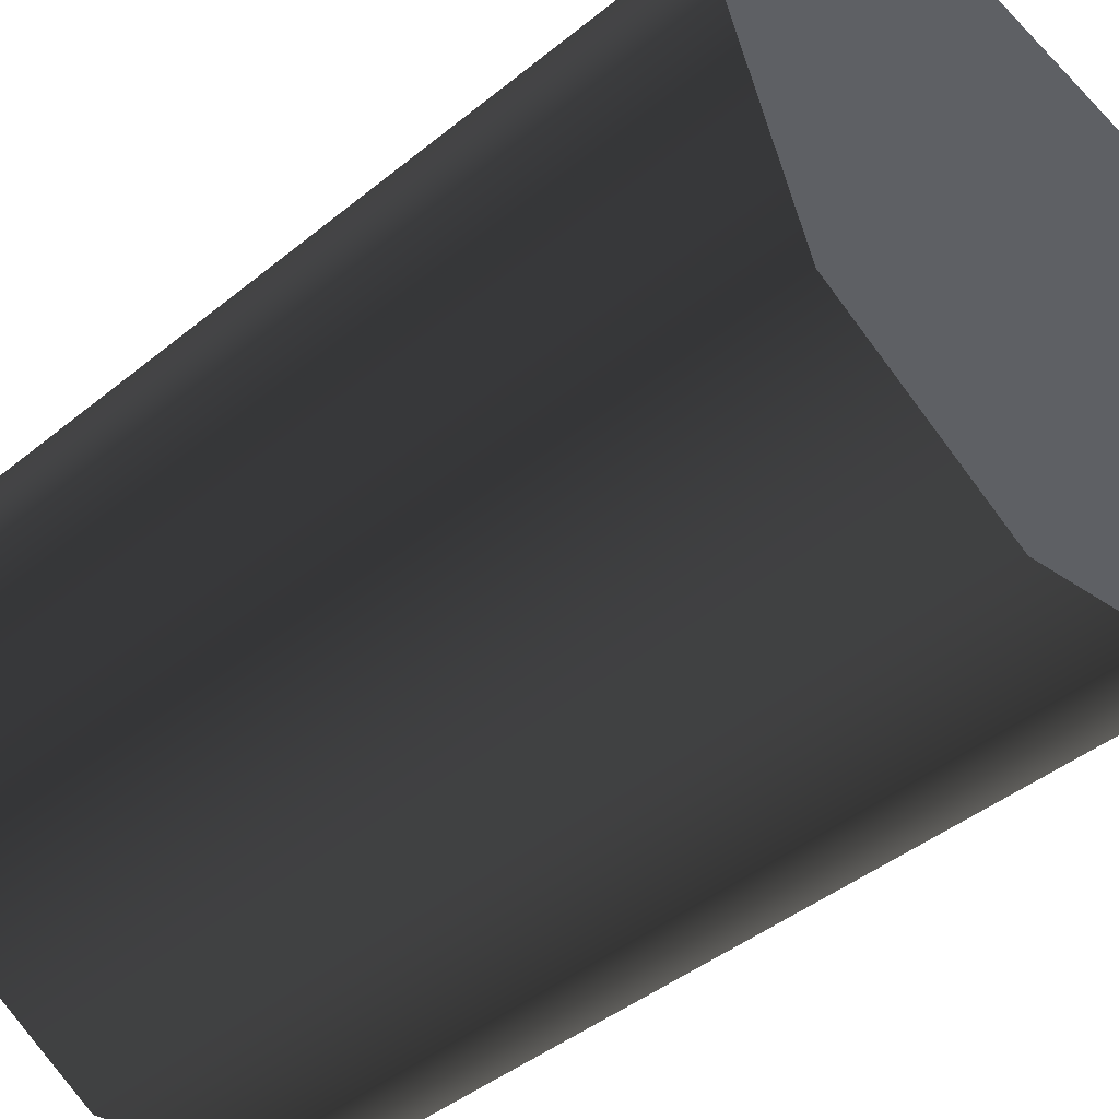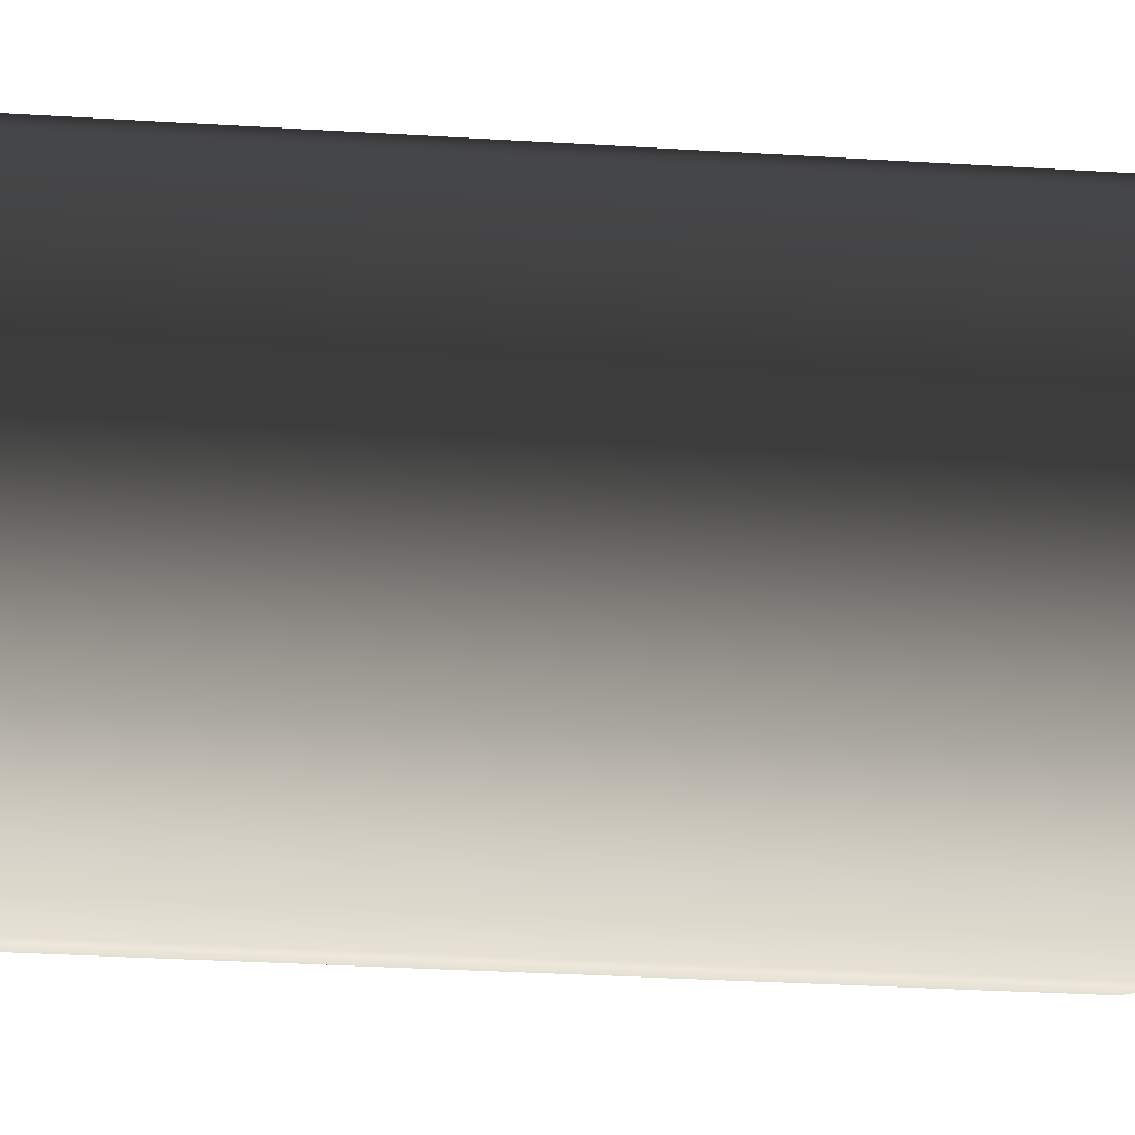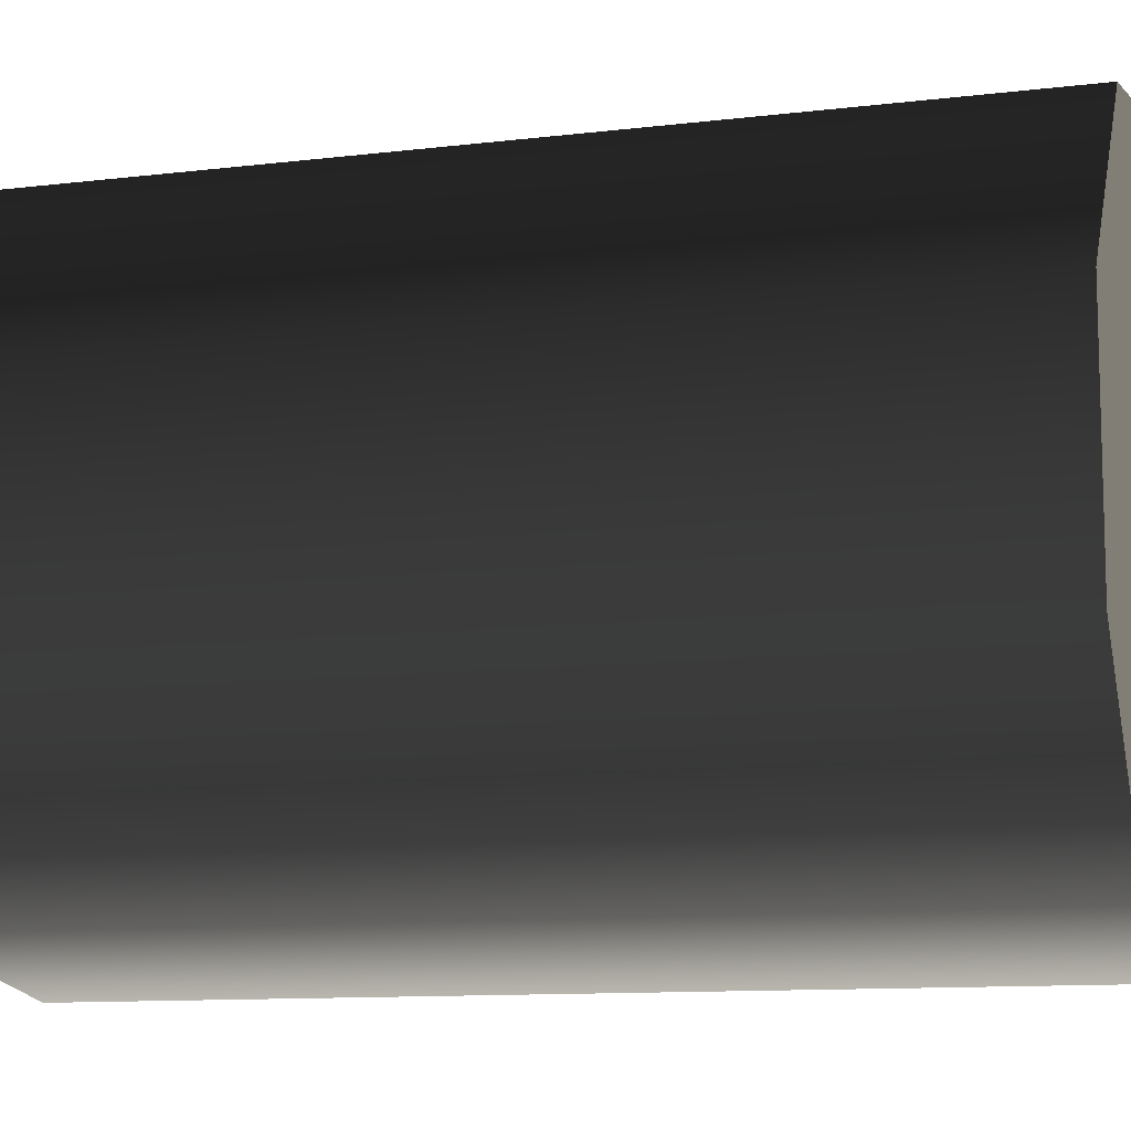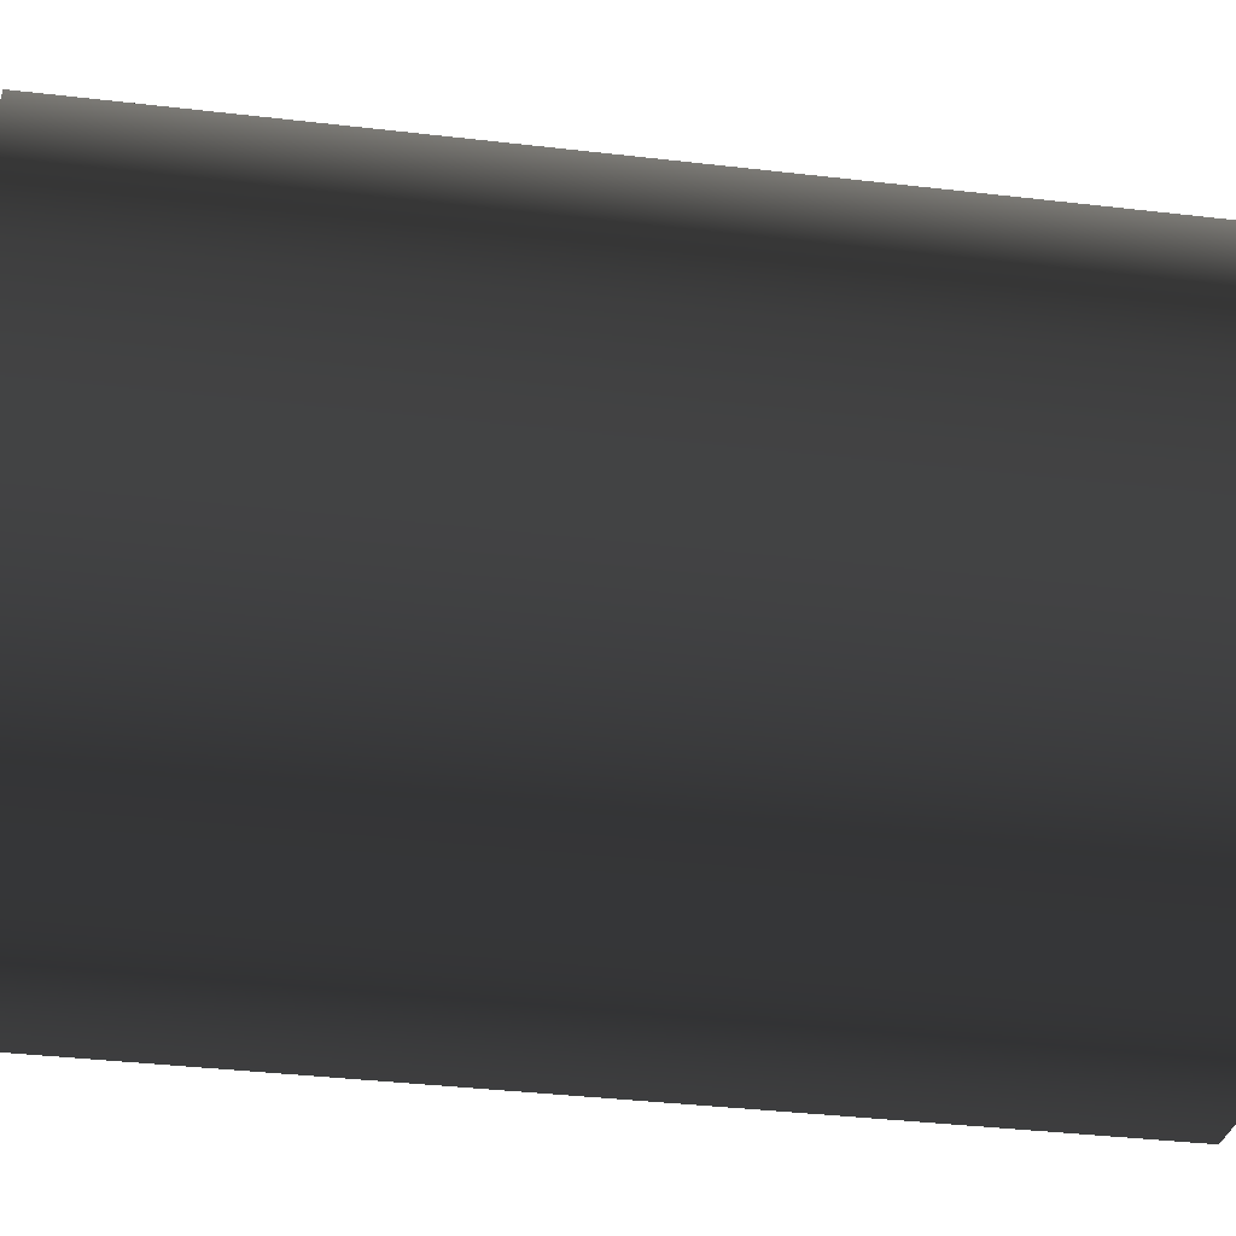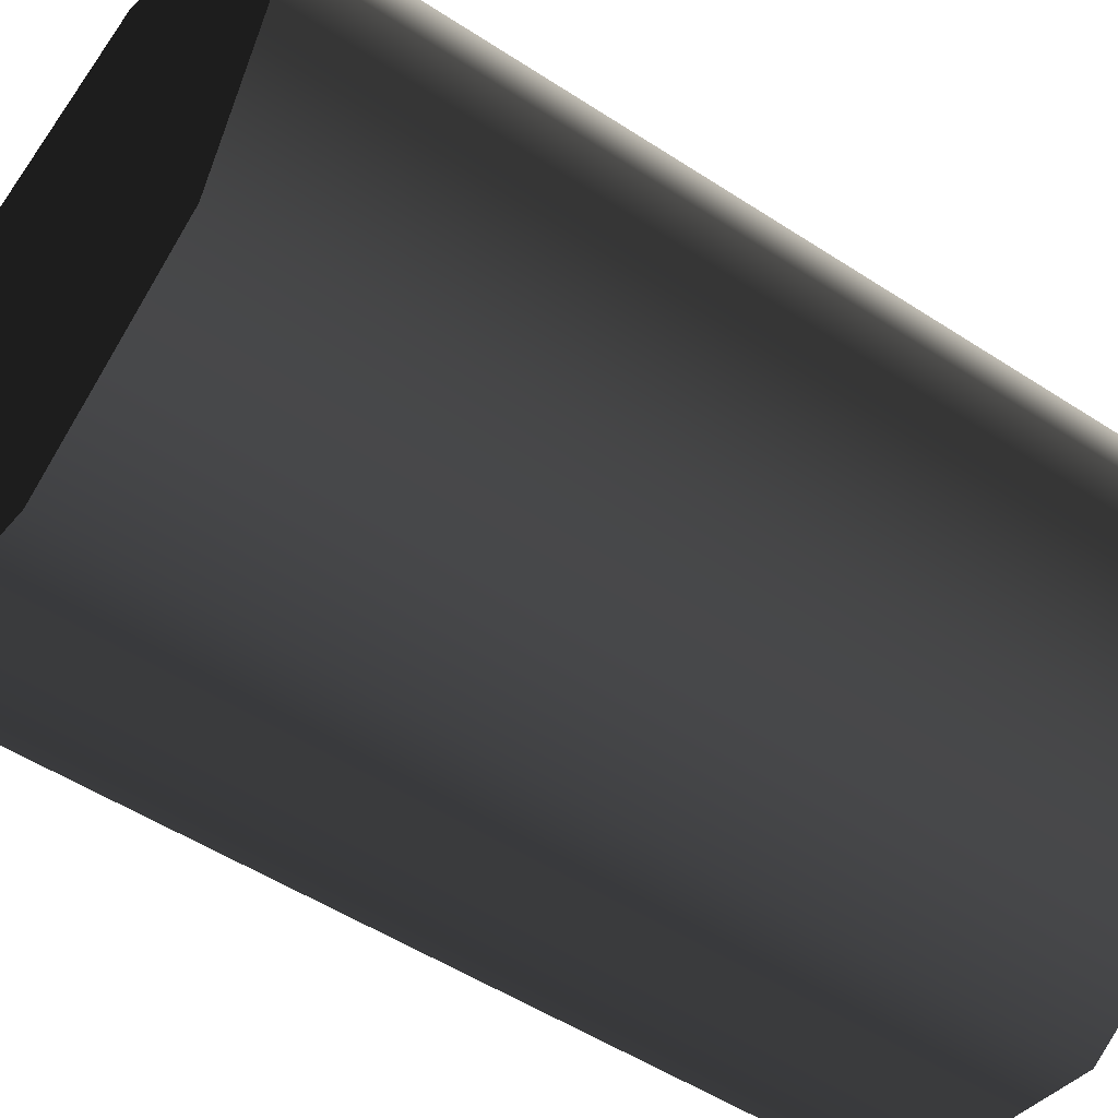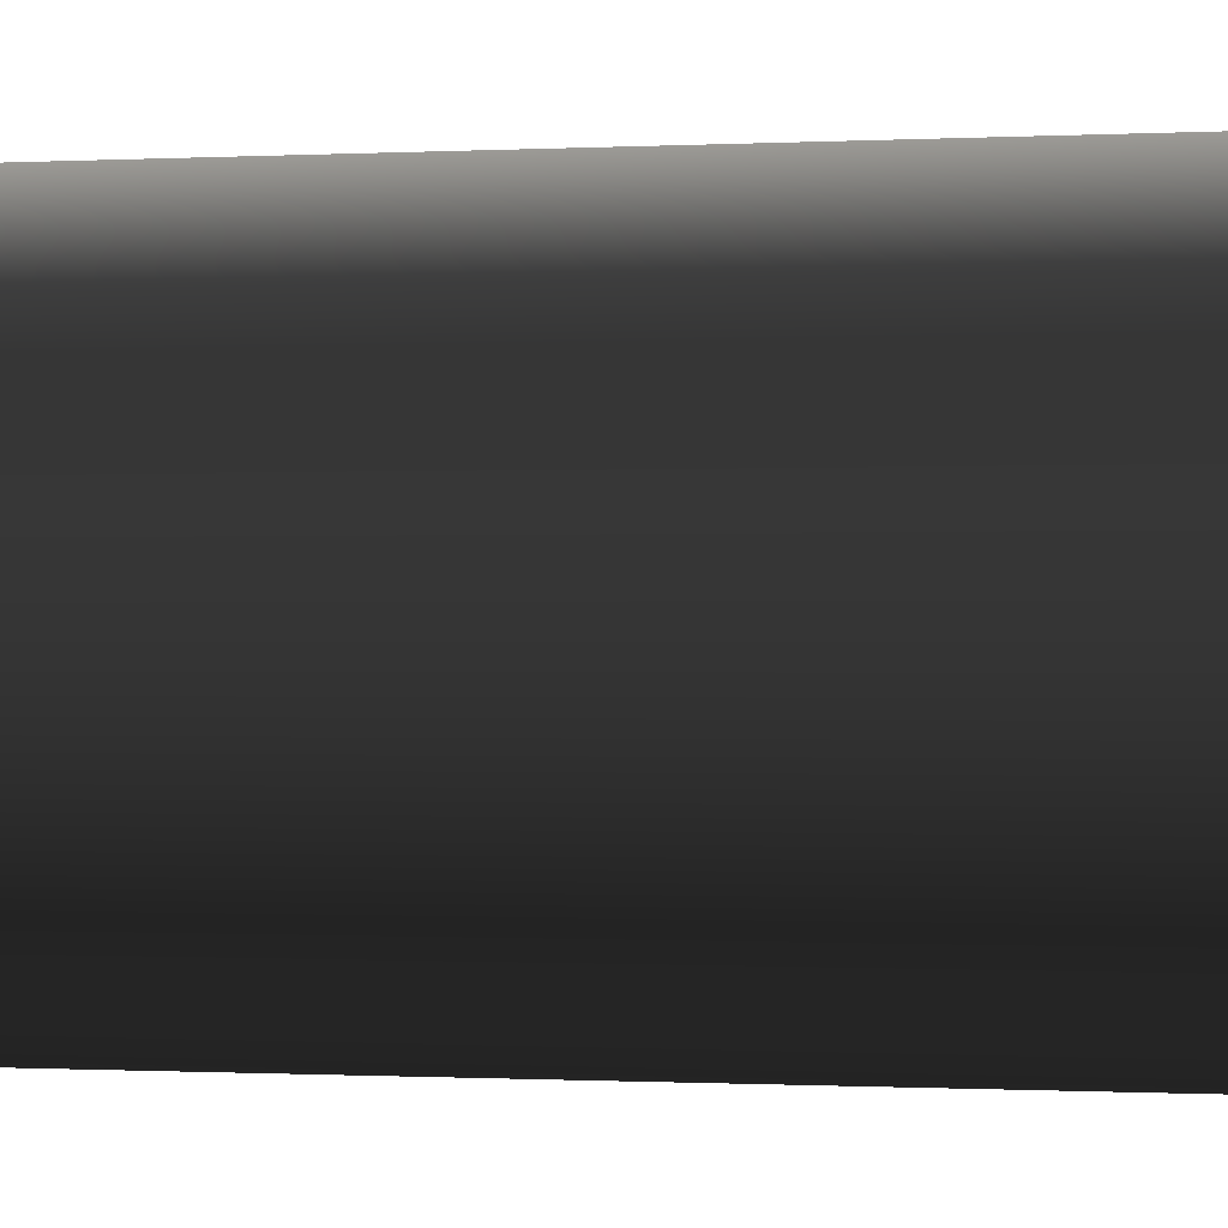
<metadata>
{"format":"obj","ext":"obj","renderer":"f3d","projection":"perspective","resolution":1024,"background":"white","views":[{"elev":-43.2,"azim":133.9,"up":"+Y"},{"elev":-39.7,"azim":-94.1,"up":"+Y"},{"elev":-10.7,"azim":-73.0,"up":"+Y"},{"elev":-38.7,"azim":81.7,"up":"+Y"},{"elev":-51.2,"azim":54.5,"up":"+Y"},{"elev":-0.6,"azim":100.1,"up":"+Y"}]}
</metadata>
<code>
v 0.006298 -0.03573 -2.436e-07
v -0.03409 -0.01241 -2.547e-07
v -0.01814 -0.03142 -2.463e-07
v 0.02779 0.02332 -2.666e-07
v -0.01814 0.03142 -2.717e-07
v -0.03409 0.01241 -2.647e-07
v 0.0063 0.03573 -2.725e-07
v 0.03628 -1.125e-07 -2.568e-07
v 0.02779 -0.02332 -2.477e-07
v 0.03628 -1.125e-07 -2.568e-07
v 0.02779 0.02332 0.1
v 0.02779 0.02332 -2.666e-07
v 0.03628 5.41e-09 0.1
v 0.0063 0.03573 0.1
v 0.0063 0.03573 -2.725e-07
v 0.02779 -0.02332 -2.477e-07
v 0.02779 -0.02332 0.1
v 0.0063 0.03573 -2.725e-07
v -0.01814 0.03142 0.1
v -0.01814 0.03142 -2.717e-07
v 0.0063 0.03573 0.1
v -0.03409 0.01241 0.1
v -0.03409 0.01241 -2.647e-07
v -0.03409 0.01241 -2.647e-07
v -0.03409 -0.01241 0.1
v -0.03409 -0.01241 -2.547e-07
v -0.03409 0.01241 0.1
v -0.01814 -0.03142 0.1
v -0.01814 -0.03142 -2.463e-07
v -0.01814 -0.03142 -2.463e-07
v 0.006298 -0.03573 0.1
v 0.006298 -0.03573 -2.436e-07
v -0.01814 -0.03142 0.1
v 0.02779 -0.02332 0.1
v 0.02779 -0.02332 -2.477e-07
v 0.03628 5.41e-09 0.1
v 0.0063 0.03573 0.1
v 0.02779 0.02332 0.1
v -0.01814 -0.03142 0.1
v -0.03409 0.01241 0.1
v -0.01814 0.03142 0.1
v -0.03409 -0.01241 0.1
v 0.006298 -0.03573 0.1
v 0.02779 -0.02332 0.1
g Barrel_Green_(38)_22179_281
f 1 3 2
f 1 2 4
f 2 5 4
f 2 6 5
f 5 7 4
f 1 4 8
f 9 1 8
f 10 12 11
f 11 13 10
f 14 11 12
f 12 15 14
f 16 10 13
f 13 17 16
f 18 20 19
f 19 21 18
f 22 19 20
f 20 23 22
f 24 26 25
f 25 27 24
f 28 25 26
f 26 29 28
f 30 32 31
f 31 33 30
f 34 31 32
f 32 35 34
f 36 38 37
f 36 37 39
f 37 40 39
f 37 41 40
f 40 42 39
f 36 39 43
f 44 36 43

</code>
